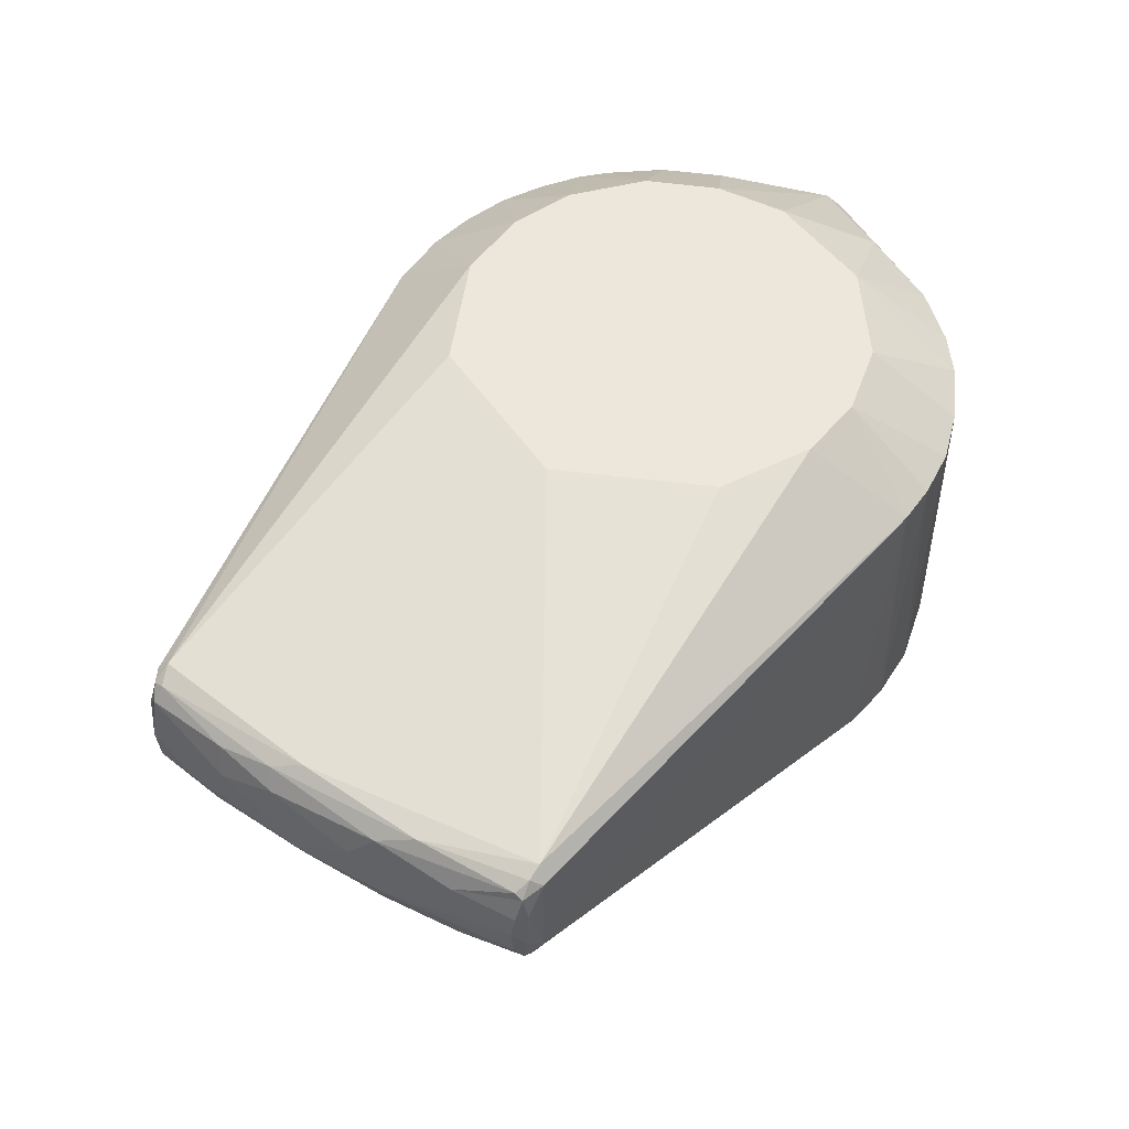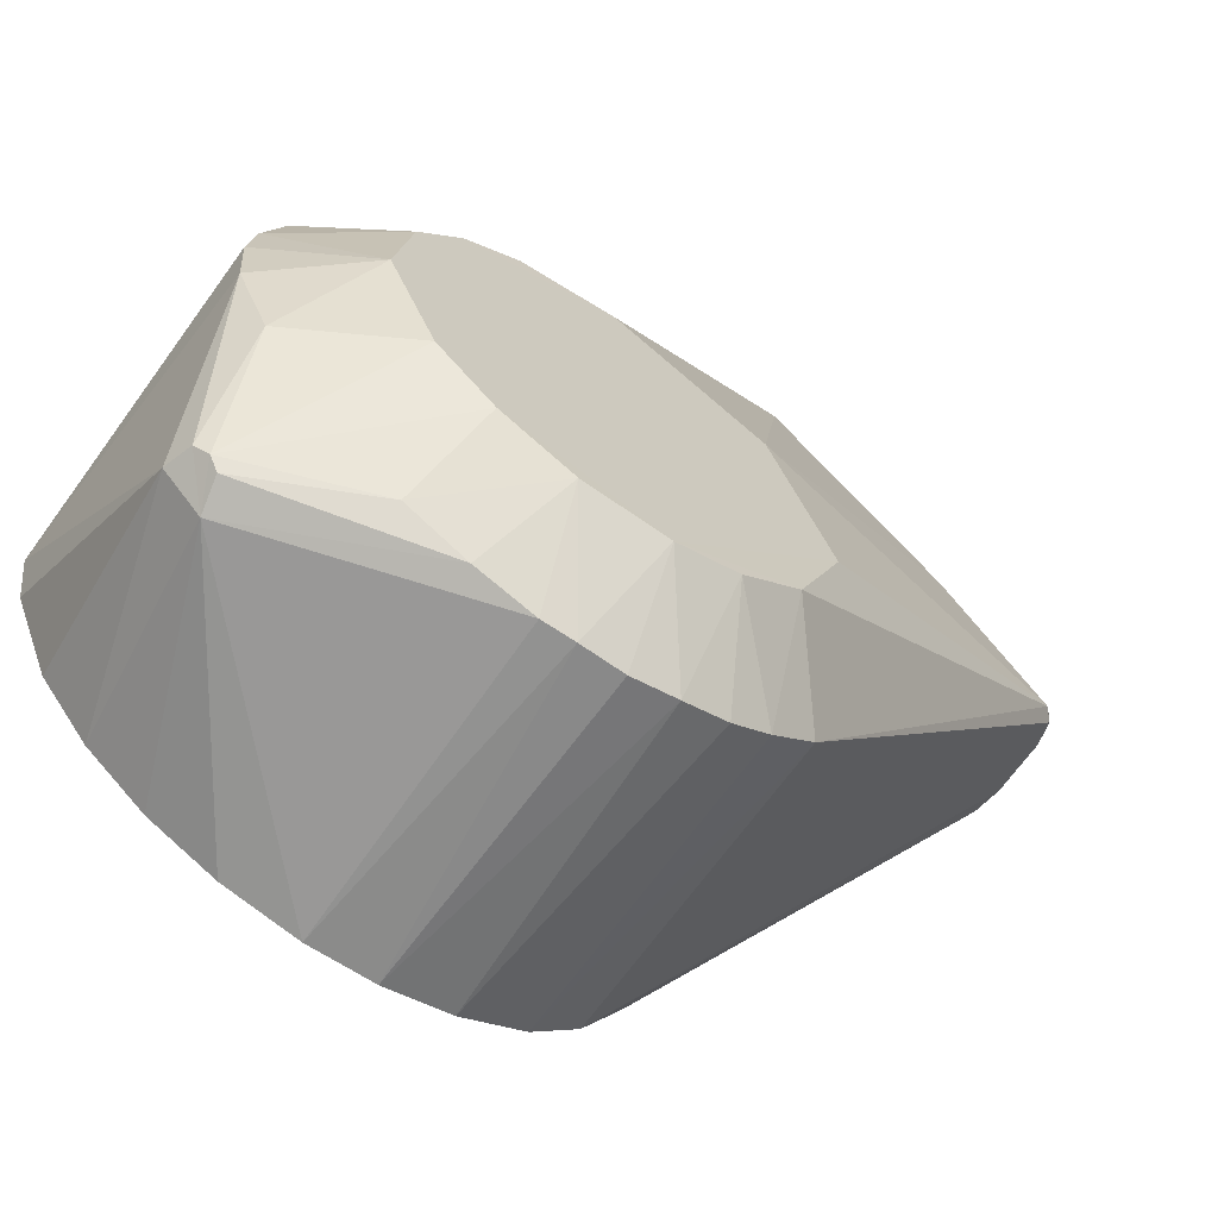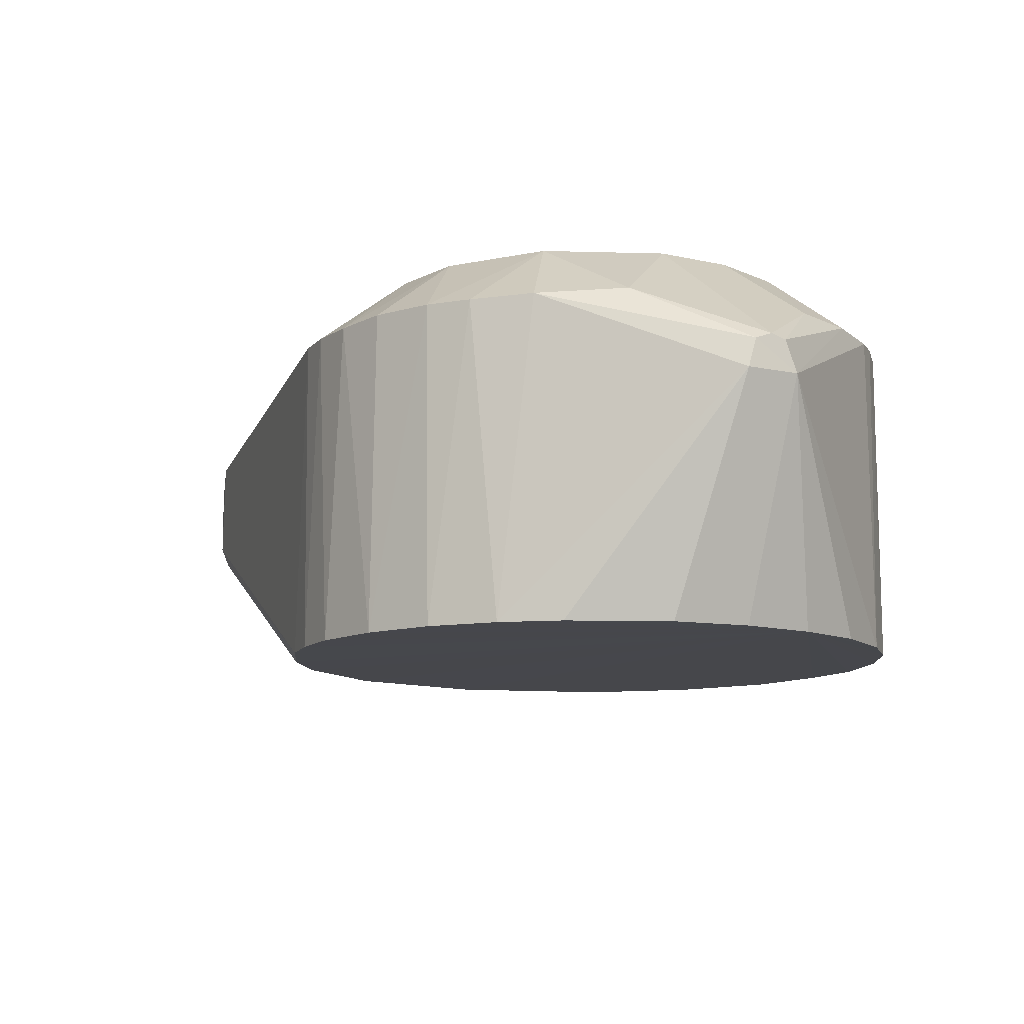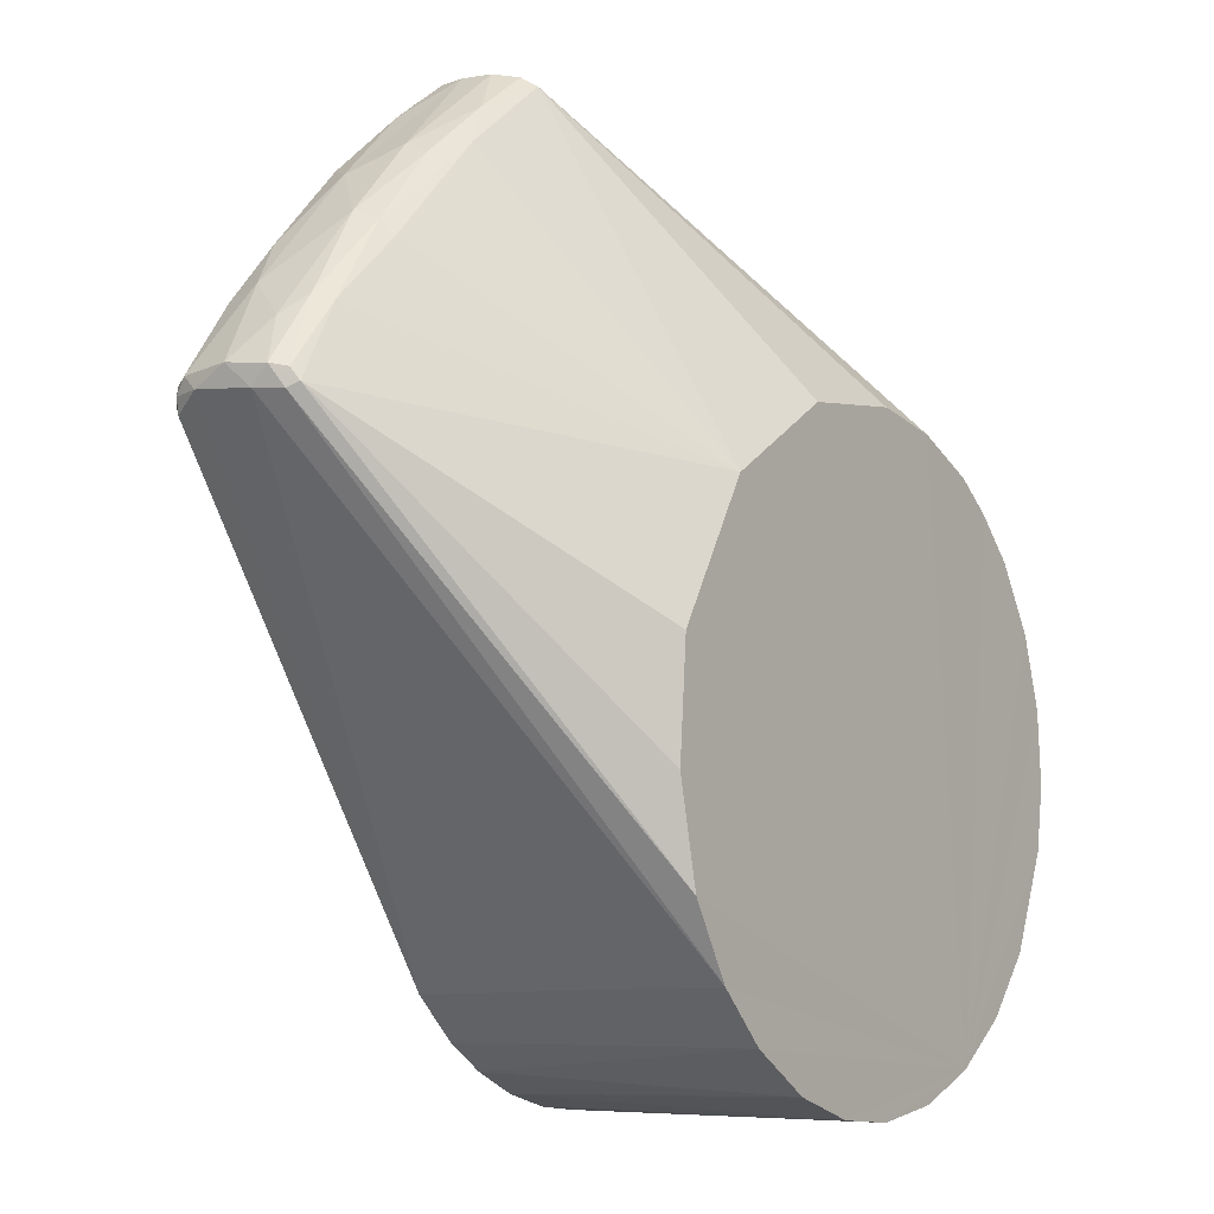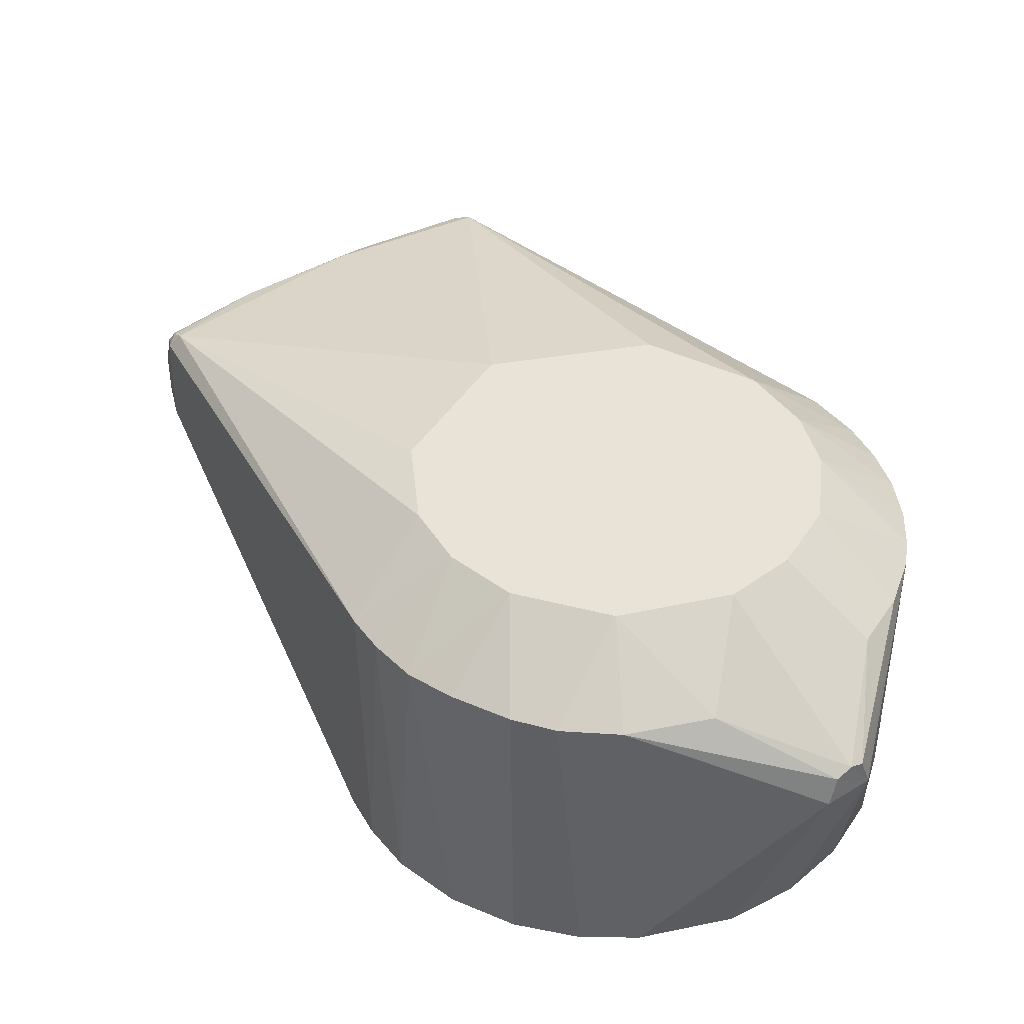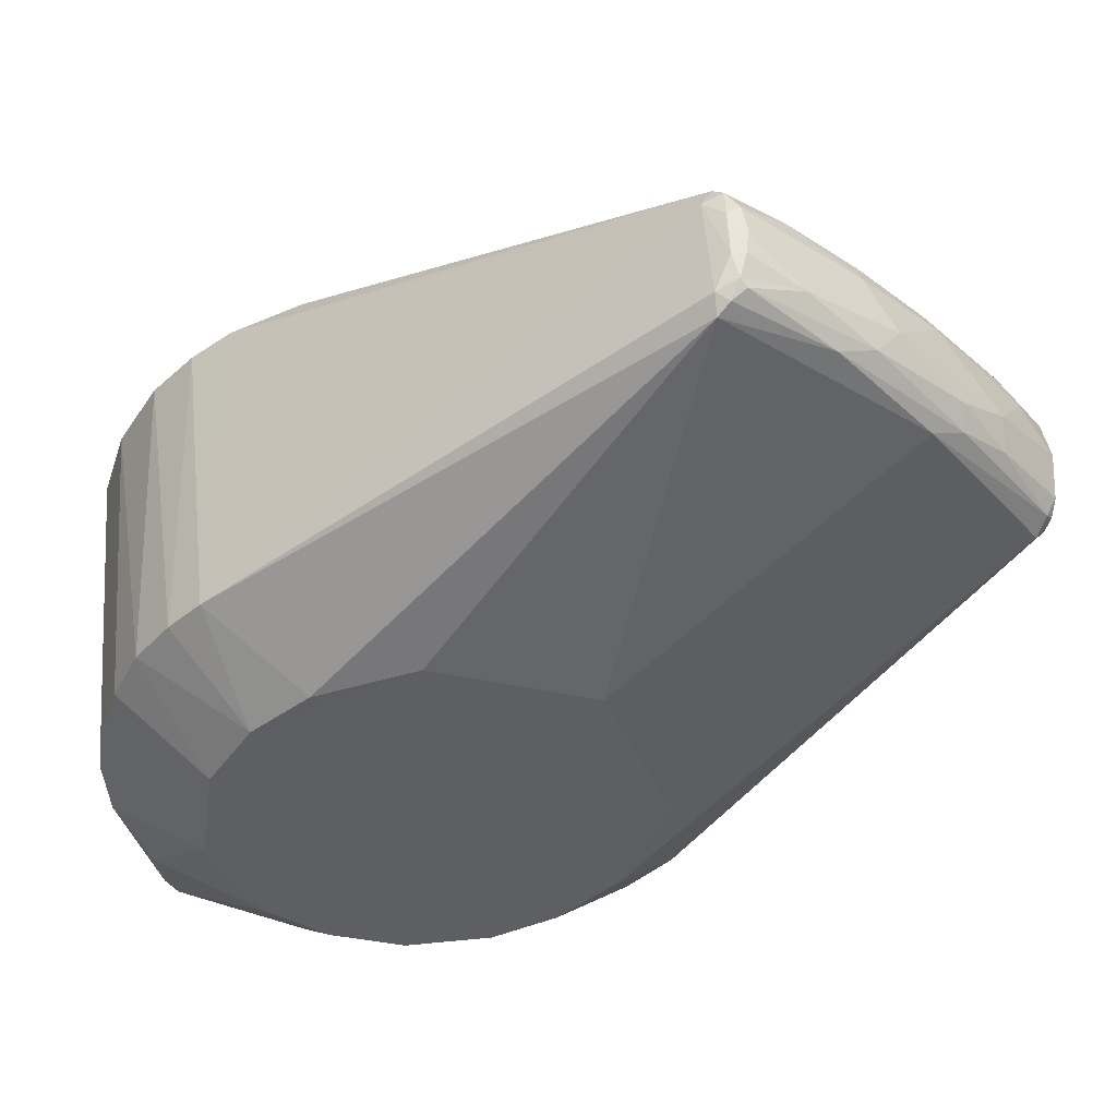
<metadata>
{"format":"obj","ext":"obj","renderer":"f3d","projection":"perspective","resolution":1024,"background":"white","views":[{"elev":52.3,"azim":167.2,"up":"+Z"},{"elev":-66.2,"azim":-36.2,"up":"+Y"},{"elev":-10.8,"azim":-70.4,"up":"+Z"},{"elev":-6.4,"azim":125.0,"up":"+Y"},{"elev":41.7,"azim":-81.0,"up":"+Z"},{"elev":48.9,"azim":-4.9,"up":"+Y"}]}
</metadata>
<code>
v -0.0004887 0.03083 0.1068
v 0.03109 -0.001497 0.1068
v 0.02205 0.02236 0.1068
v -0.001018 -0.04403 0.05207
v -0.002608 -0.04385 0.09667
v -0.03531 -0.04074 0.08461
v -0.01464 0.02696 0.1068
v -0.02253 0.02071 0.1068
v 0.08088 0.03731 0.09044
v 0.07907 0.03508 0.09449
v 0.03338 -0.02865 0.09668
v 0.0808 0.03667 0.08232
v 0.03464 -0.02723 0.05212
v 0.02775 -0.03428 0.05205
v 0.04377 -0.003468 0.052
v 0.04254 0.01207 0.052
v 0.07933 0.03702 0.07665
v 0.06678 0.05402 0.09439
v 0.05508 0.06746 0.09277
v 0.04994 0.06971 0.0949
v -0.03076 -0.003739 0.1068
v -0.02851 0.01143 0.1068
v 0.07764 0.03571 0.09599
v 0.02446 -0.01859 0.1068
v 0.01597 -0.02611 0.1068
v 0.02707 -0.03454 0.09677
v 0.07895 0.03831 0.0947
v 0.0798 0.03706 0.09411
v 0.0623 0.05588 0.09582
v 0.03526 0.07753 0.09606
v -0.002946 0.04382 0.052
v 0.03695 0.07938 0.07667
v 0.01371 0.04201 0.052
v -0.04071 -0.0355 0.08471
v -0.02997 -0.03219 0.05204
v -0.03643 -0.0395 0.08908
v -0.03789 -0.03799 0.08973
v -0.0112 -0.0423 0.09698
v -0.01178 -0.04241 0.05205
v 0.002013 -0.04383 0.0968
v 0.008517 -0.04326 0.05211
v 0.01826 -0.04013 0.0521
v 0.01498 -0.04123 0.09684
v -0.005273 -0.03034 0.1068
v 0.006889 -0.02991 0.1068
v 0.02153 -0.03827 0.09669
v 0.08036 0.03908 0.09251
v 0.07306 0.05035 0.08856
v 0.07262 0.04868 0.09315
v 0.08131 0.03972 0.08582
v 0.04059 -0.01724 0.05204
v -0.01327 0.04187 0.052
v -0.0232 0.03747 0.05209
v -0.02749 0.0342 0.09675
v -0.02876 0.03333 0.05211
v 0.03518 0.07945 0.09383
v 0.03818 0.08048 0.09282
v 0.03754 0.08096 0.08927
v 0.03115 0.03121 0.05199
v 0.07297 0.04706 0.07731
v -0.04296 0.009041 0.09682
v -0.03967 -0.03627 0.08883
v -0.03701 -0.02388 0.05207
v -0.04273 -0.01044 0.05206
v -0.02147 -0.03837 0.052
v -0.02389 -0.01935 0.1068
v -0.01571 -0.02625 0.1068
v -0.03901 -0.01873 0.09757
v -0.01996 -0.03875 0.09717
v 0.0771 0.04522 0.08217
v 0.08087 0.03911 0.07998
v 0.0742 0.04787 0.07966
v 0.06435 0.05796 0.0783
v 0.04669 0.07546 0.0906
v 0.03897 0.07964 0.09369
v 0.03815 0.08049 0.07836
v 0.03966 0.08109 0.08163
v 0.04576 0.07514 0.0784
v 0.04967 0.0698 0.07664
v 0.06381 0.05581 0.07644
v 0.03694 0.07898 0.09503
v -0.03188 0.03018 0.09671
v -0.04327 0.008526 0.0521
v -0.0439 0.002414 0.09665
v -0.04403 -0.00162 0.05207
v 0.008366 -0.04315 0.09661
v 0.08002 0.03631 0.07815
v 0.05476 0.06792 0.0791
v 0.06514 0.05911 0.08159
v 0.0548 0.06928 0.08241
v 0.06705 0.05624 0.09153
v 0.05868 0.06567 0.08835
v 0.03936 0.0811 0.08937
v 0.03535 0.07985 0.07939
v -0.03447 0.02753 0.05211
v -0.03657 0.02447 0.09656
v -0.04004 0.01848 0.05209
v -0.04336 -0.006639 0.09682
v 0.03999 0.08119 0.08577
v -0.04009 0.01774 0.0969
v 0.03785 0.08113 0.08257
v 0.07984 0.03863 0.07776
g obj_42505591
f 1 2 3
f 4 5 6
f 7 8 1
f 9 10 11
f 9 11 12
f 11 13 12
f 14 13 11
f 15 16 17
f 18 19 20
f 1 8 21
f 21 8 22
f 23 24 11
f 24 25 26
f 23 11 10
f 27 23 28
f 3 29 30
f 31 32 33
f 6 34 35
f 6 36 37
f 36 6 38
f 5 38 6
f 39 4 6
f 40 4 41
f 41 42 43
f 40 5 4
f 38 5 44
f 45 43 25
f 43 46 25
f 42 46 43
f 47 48 49
f 9 12 50
f 1 3 30
f 2 23 3
f 25 46 26
f 2 24 23
f 51 15 17
f 32 31 52
f 32 52 53
f 54 53 55
f 56 57 58
f 17 16 59
f 59 60 17
f 22 61 21
f 37 62 6
f 63 34 64
f 39 6 65
f 21 66 67
f 66 68 37
f 66 21 68
f 38 69 36
f 9 47 28
f 30 7 1
f 70 71 72
f 73 72 60
f 19 74 75
f 75 20 19
f 28 23 10
f 23 29 3
f 76 77 78
f 33 32 59
f 32 79 59
f 80 60 59
f 81 57 56
f 20 75 81
f 20 81 30
f 30 81 56
f 54 30 56
f 55 82 54
f 61 83 84
f 61 84 21
f 62 34 6
f 85 84 83
f 34 63 35
f 85 64 34
f 35 65 6
f 44 69 38
f 67 69 44
f 68 62 37
f 41 43 86
f 41 86 40
f 40 44 5
f 47 50 48
f 49 18 27
f 50 71 70
f 23 27 29
f 51 87 13
f 71 12 87
f 50 12 71
f 17 87 51
f 88 89 73
f 88 90 89
f 19 91 92
f 11 24 26
f 49 27 47
f 57 93 58
f 54 94 53
f 56 94 54
f 56 58 94
f 30 54 7
f 95 82 55
f 95 96 82
f 97 96 95
f 98 62 68
f 66 37 67
f 69 37 36
f 37 69 67
f 45 40 86
f 24 45 25
f 44 45 67
f 2 45 24
f 67 45 21
f 45 44 40
f 14 46 42
f 26 46 14
f 9 50 47
f 9 28 10
f 29 18 20
f 87 12 13
f 89 72 73
f 72 89 70
f 91 49 48
f 20 30 29
f 80 79 73
f 73 79 88
f 88 79 78
f 88 78 90
f 77 90 78
f 19 92 74
f 99 74 92
f 99 92 90
f 90 77 99
f 61 22 100
f 27 28 47
f 53 94 32
f 94 76 32
f 76 101 77
f 101 94 58
f 59 79 80
f 96 97 100
f 98 34 62
f 98 68 21
f 84 98 21
f 49 91 18
f 19 18 91
f 27 18 29
f 90 92 89
f 70 48 50
f 48 92 91
f 89 48 70
f 32 76 78
f 74 99 93
f 82 96 8
f 100 22 96
f 8 96 22
f 101 58 93
f 79 32 78
f 87 17 71
f 17 102 71
f 60 102 17
f 81 75 57
f 74 57 75
f 93 57 74
f 54 8 7
f 43 45 86
f 93 99 101
f 101 99 77
f 76 94 101
f 60 80 73
f 82 8 54
f 100 97 61
f 83 61 97
f 89 92 48
f 11 26 14
f 60 72 102
f 71 102 72
f 98 84 85
f 34 98 85
f 31 33 65
f 13 14 65
f 59 16 65
f 15 65 16
f 42 41 65
f 63 64 65
f 55 53 65
f 95 55 65
f 85 65 64
f 4 65 41
f 14 42 65
f 31 65 52
f 59 65 33
f 83 65 85
f 39 65 4
f 51 65 15
f 52 65 53
f 97 95 65
f 63 65 35
f 51 13 65
f 83 97 65
f 1 45 2
f 21 45 1

</code>
